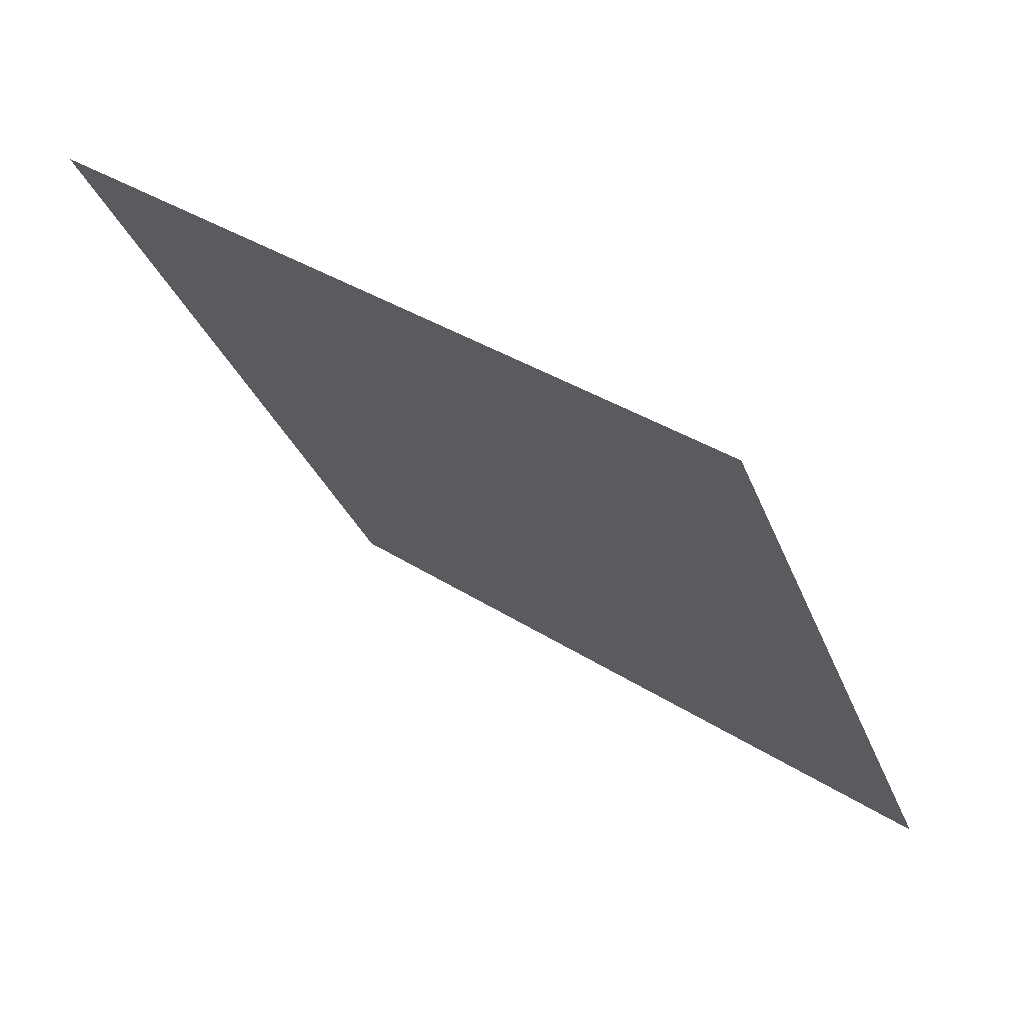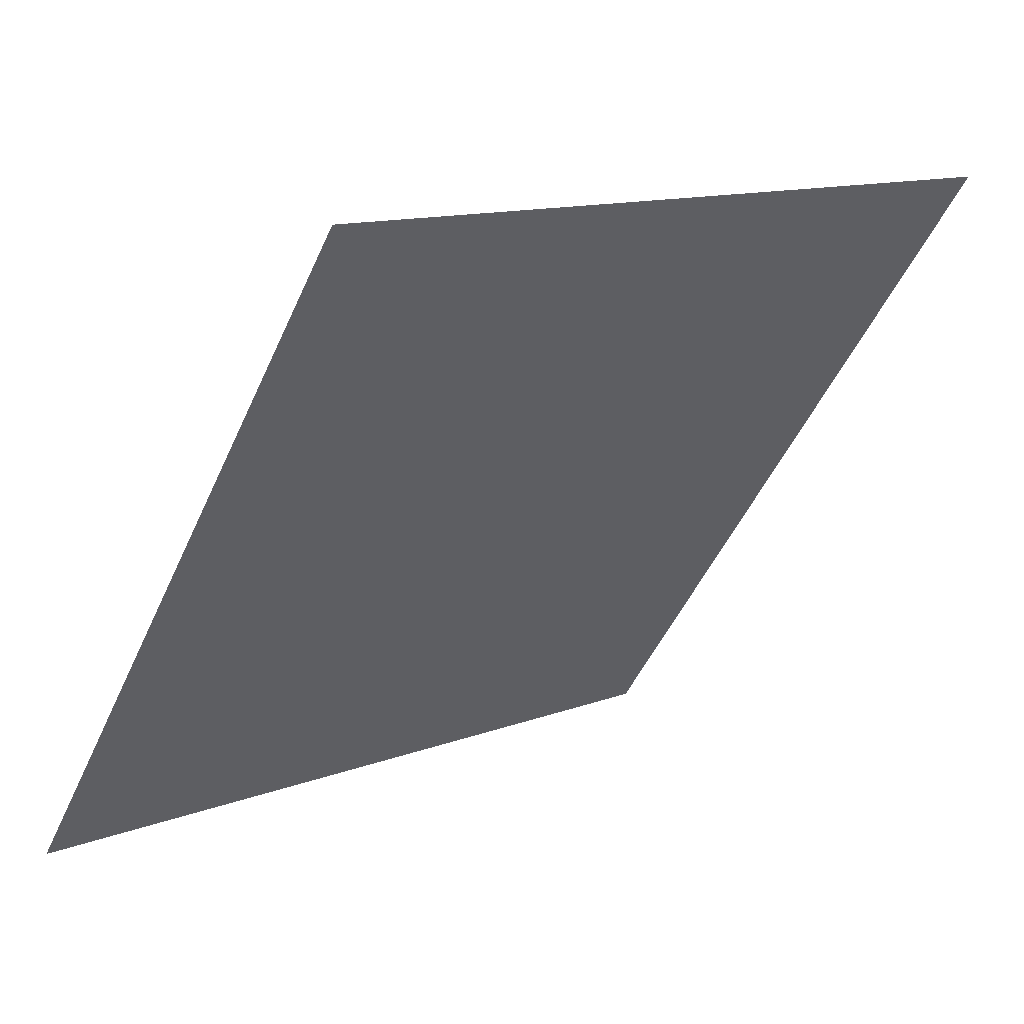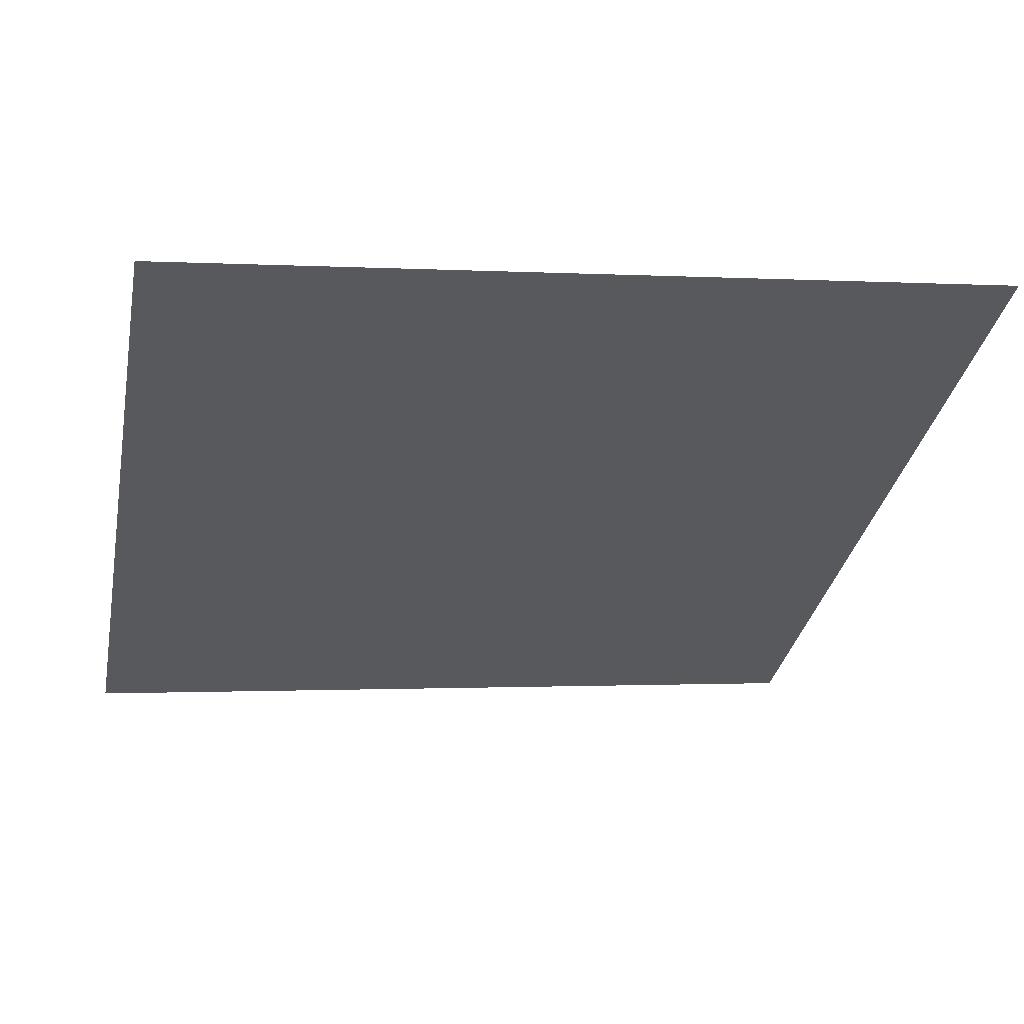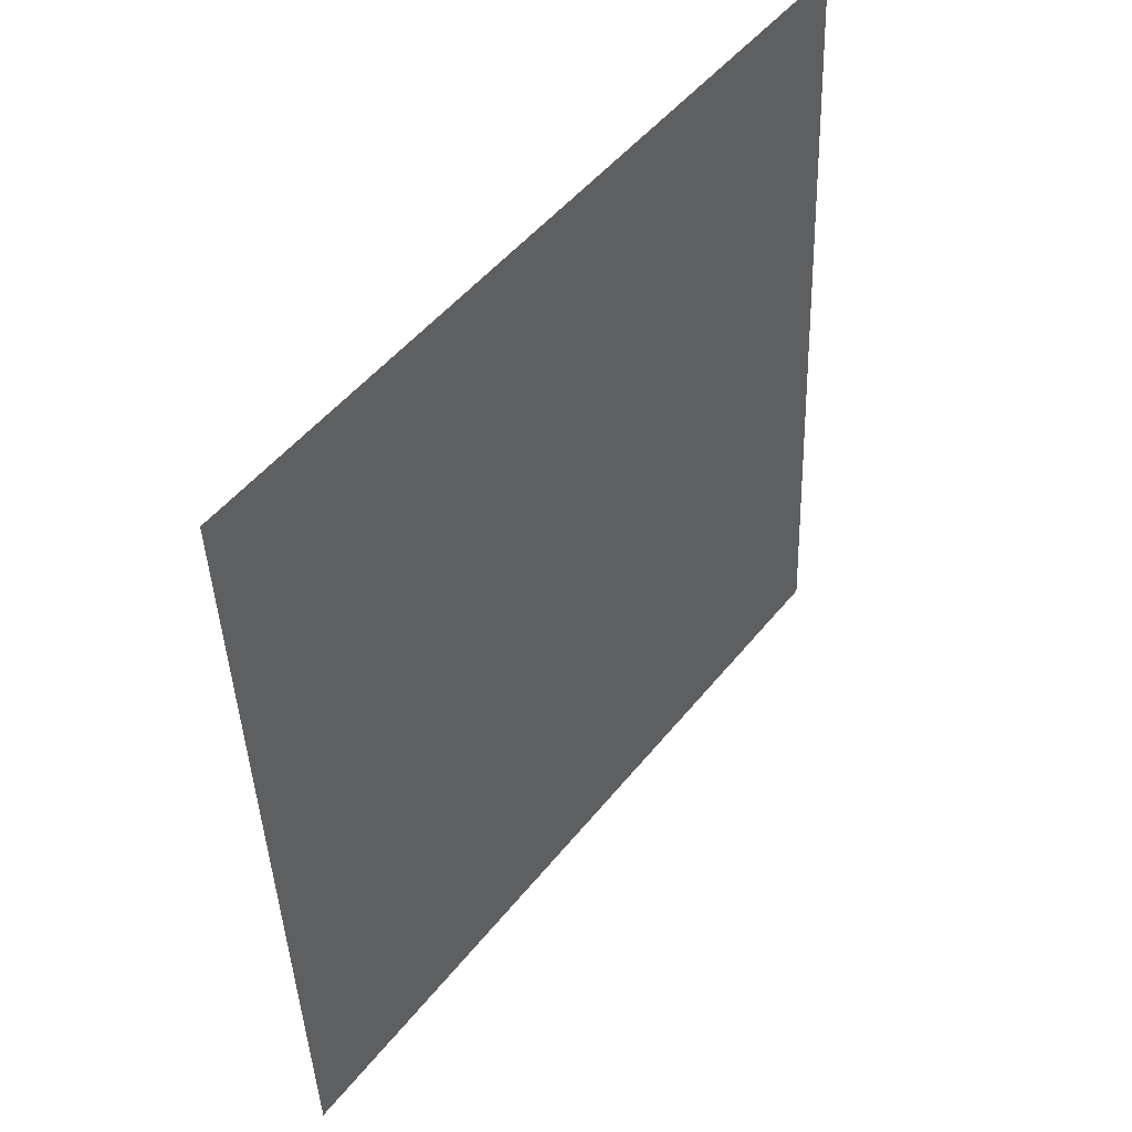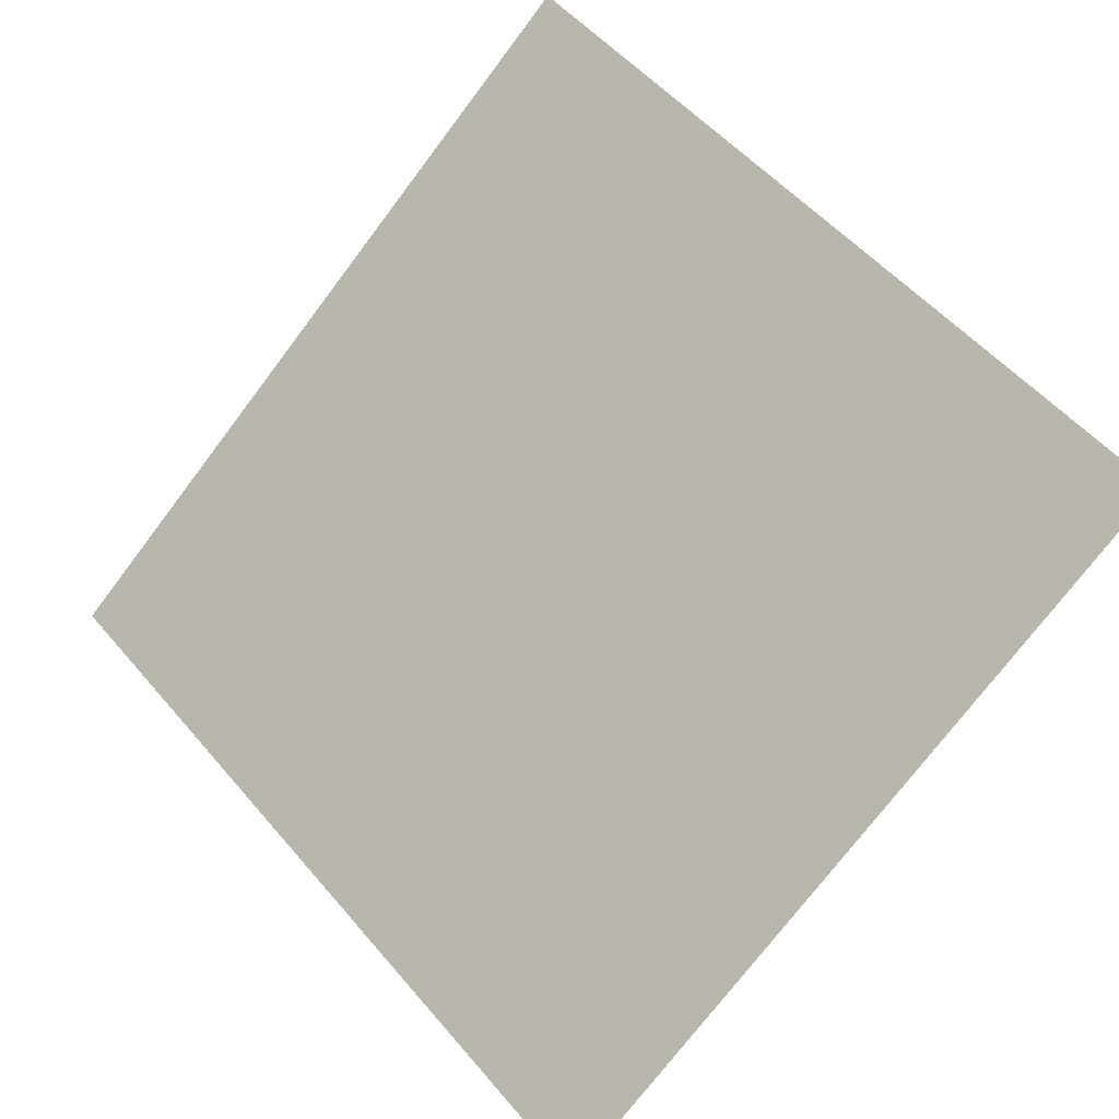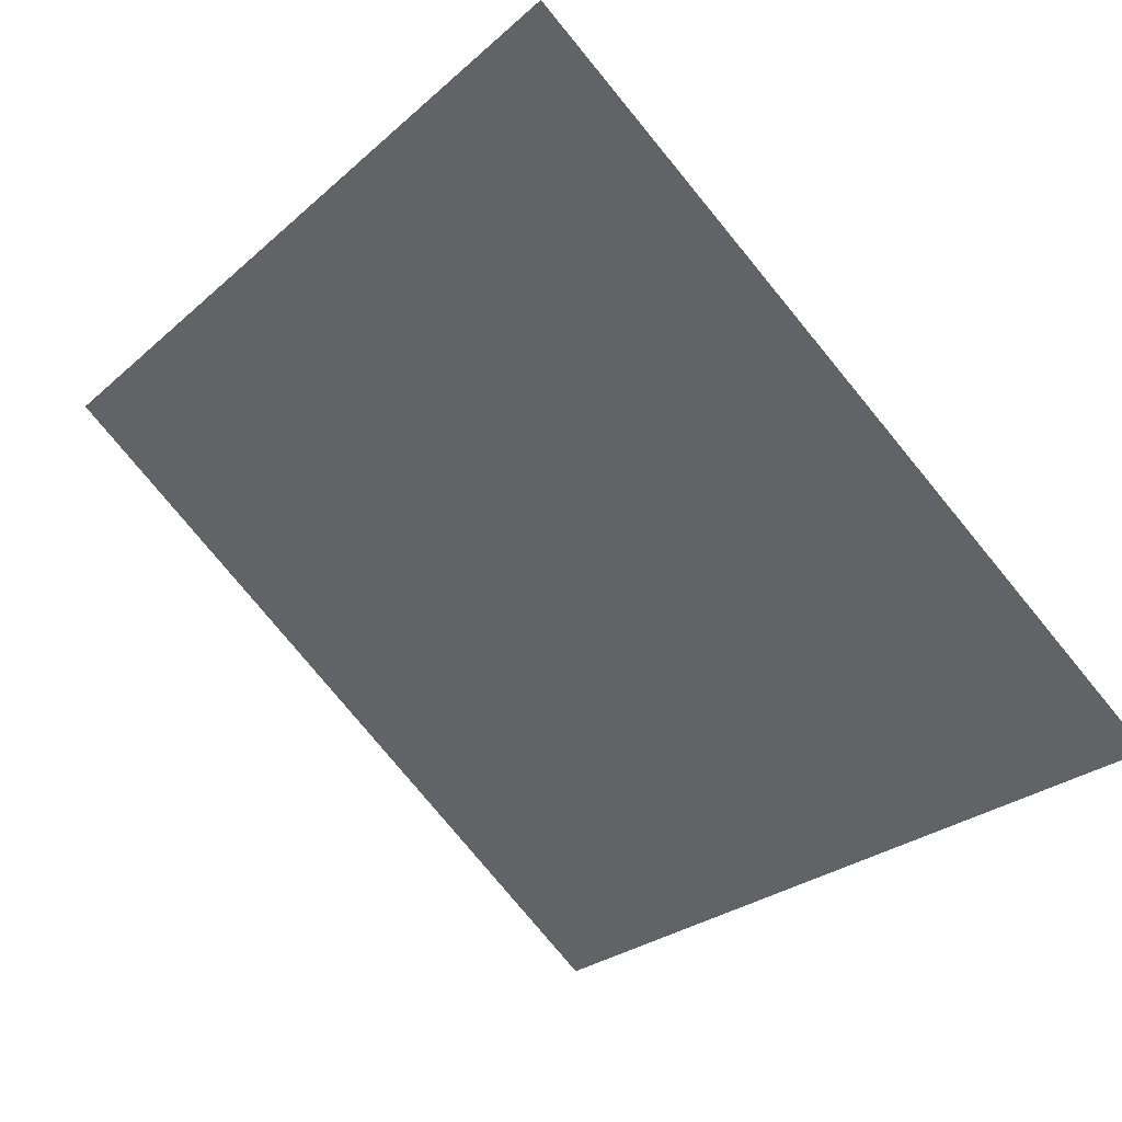
<metadata>
{"format":"obj","ext":"obj","renderer":"f3d","projection":"perspective","resolution":1024,"background":"white","views":[{"elev":-31.9,"azim":108.9,"up":"+Y"},{"elev":11.6,"azim":136.6,"up":"+Z"},{"elev":5.5,"azim":-12.2,"up":"+Y"},{"elev":-42.8,"azim":90.6,"up":"+Z"},{"elev":-76.3,"azim":53.4,"up":"+Y"},{"elev":-28.1,"azim":53.9,"up":"+Y"}]}
</metadata>
<code>
v 0.1129 0.8226 0.5587
v 0.1063 0.8227 0.5587
v 0.1064 0.8267 0.564
v 0.113 0.8265 0.5639
f 4 3 2 1

</code>
